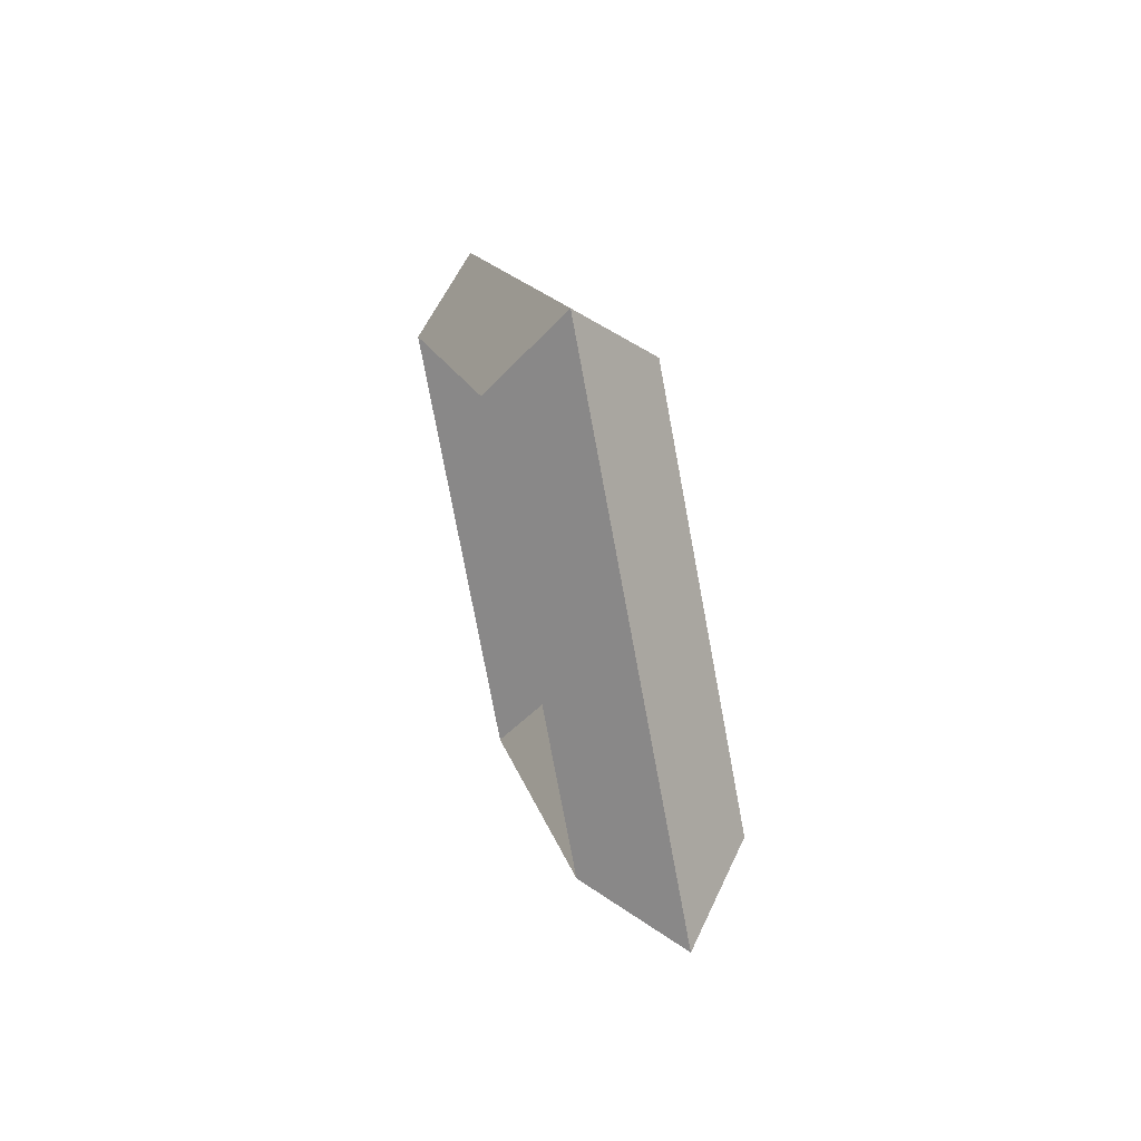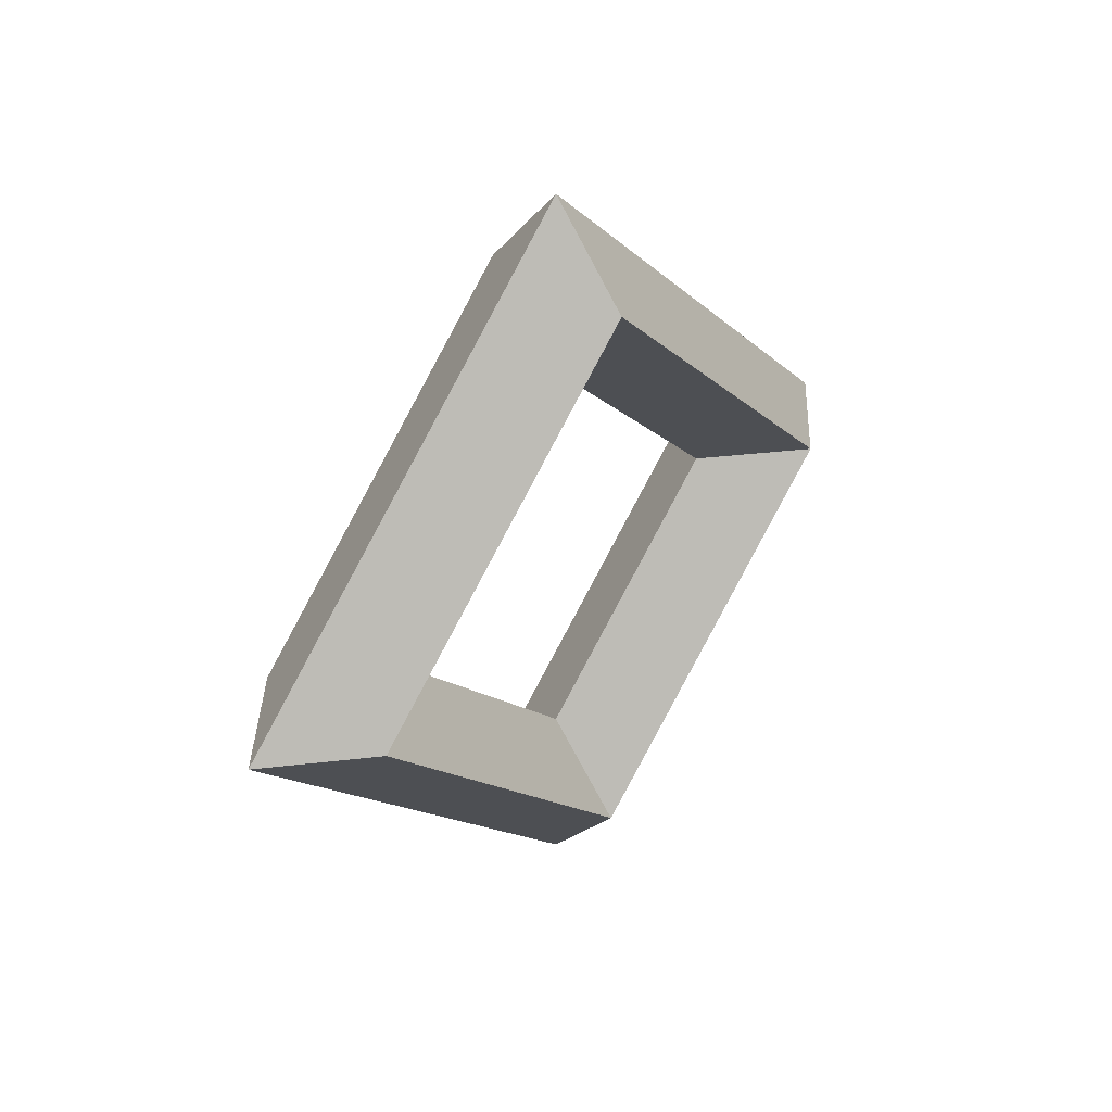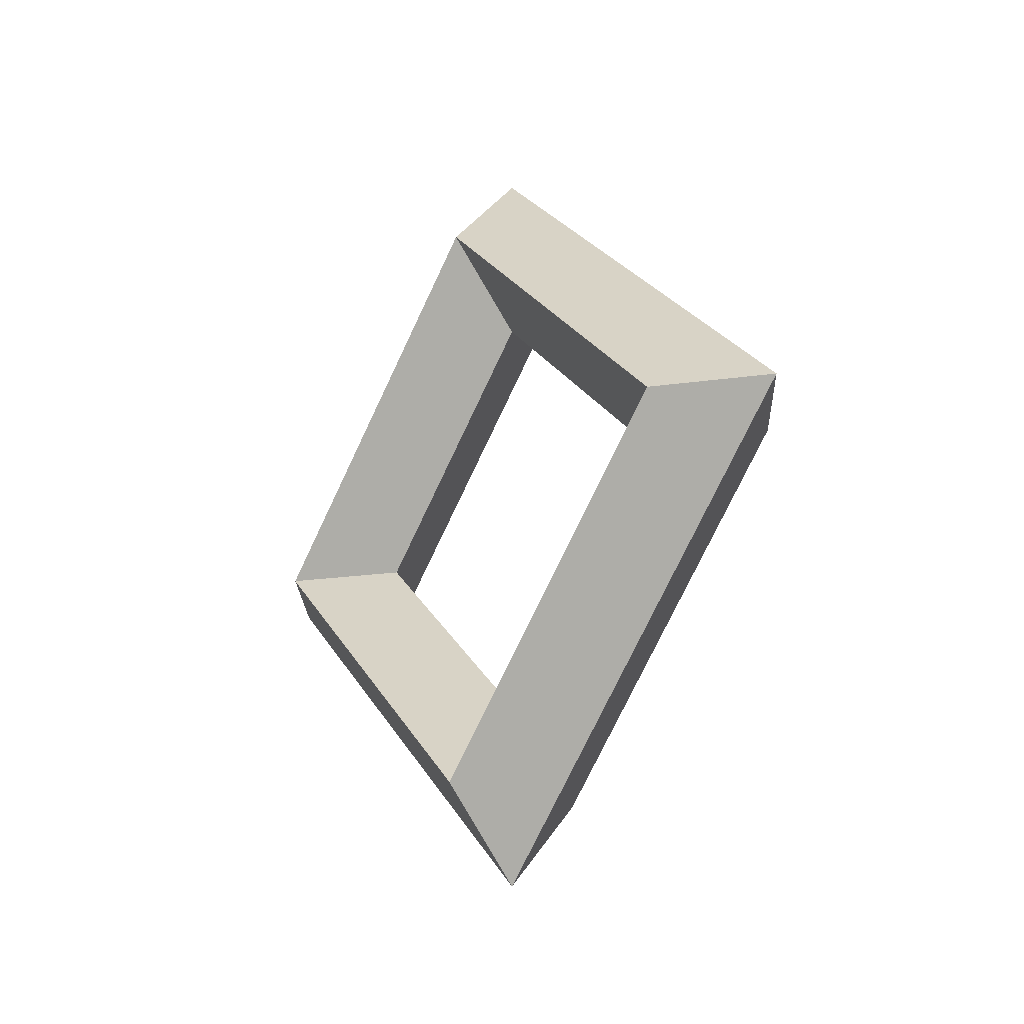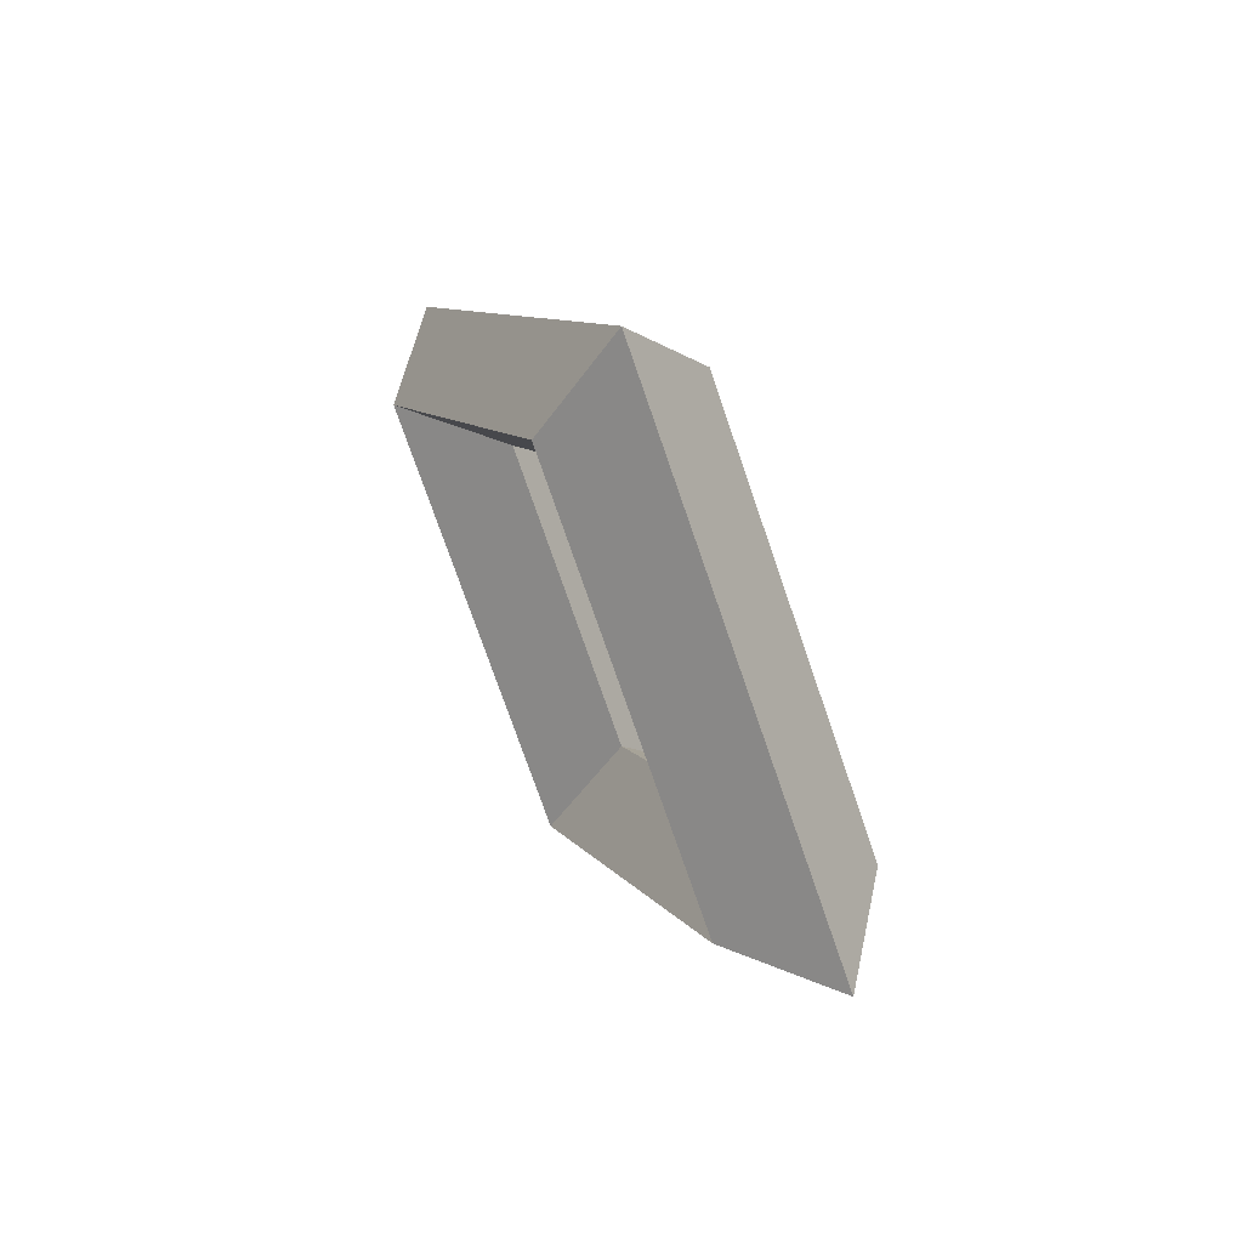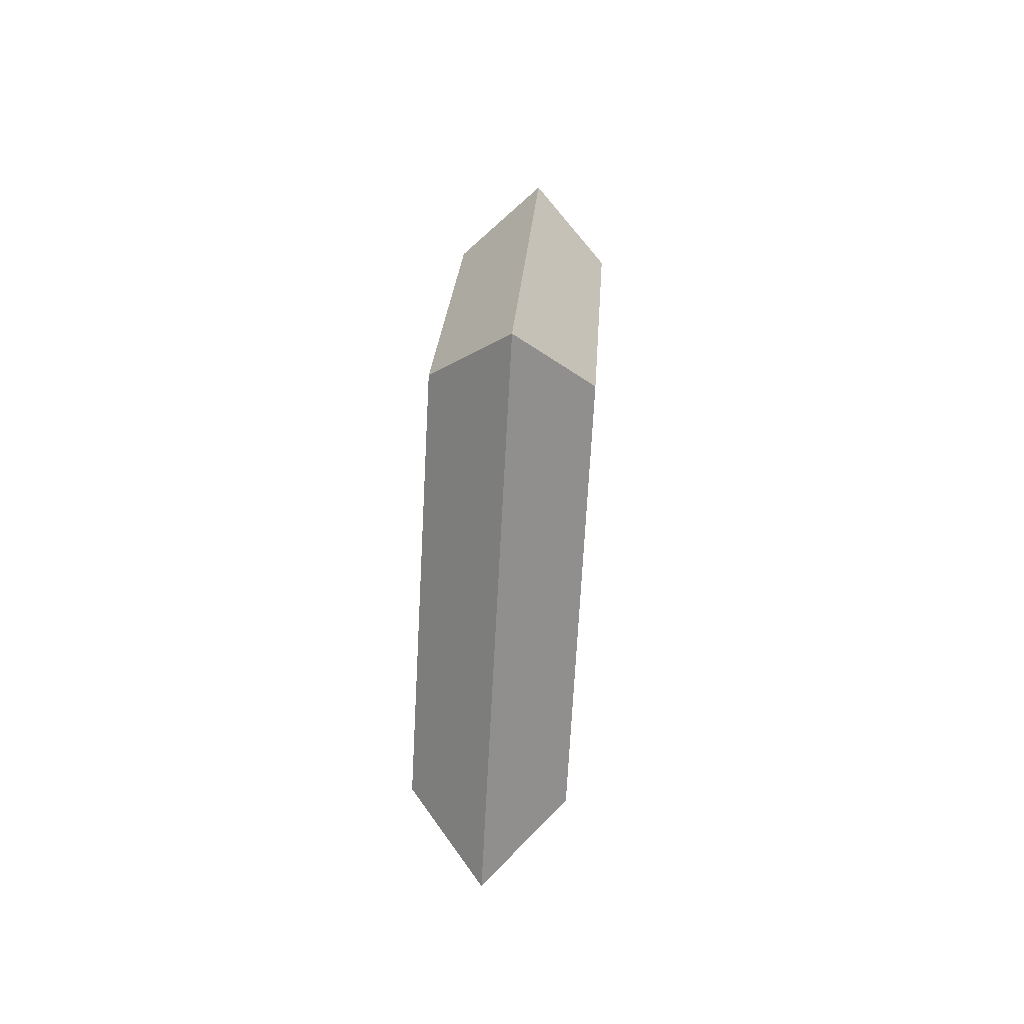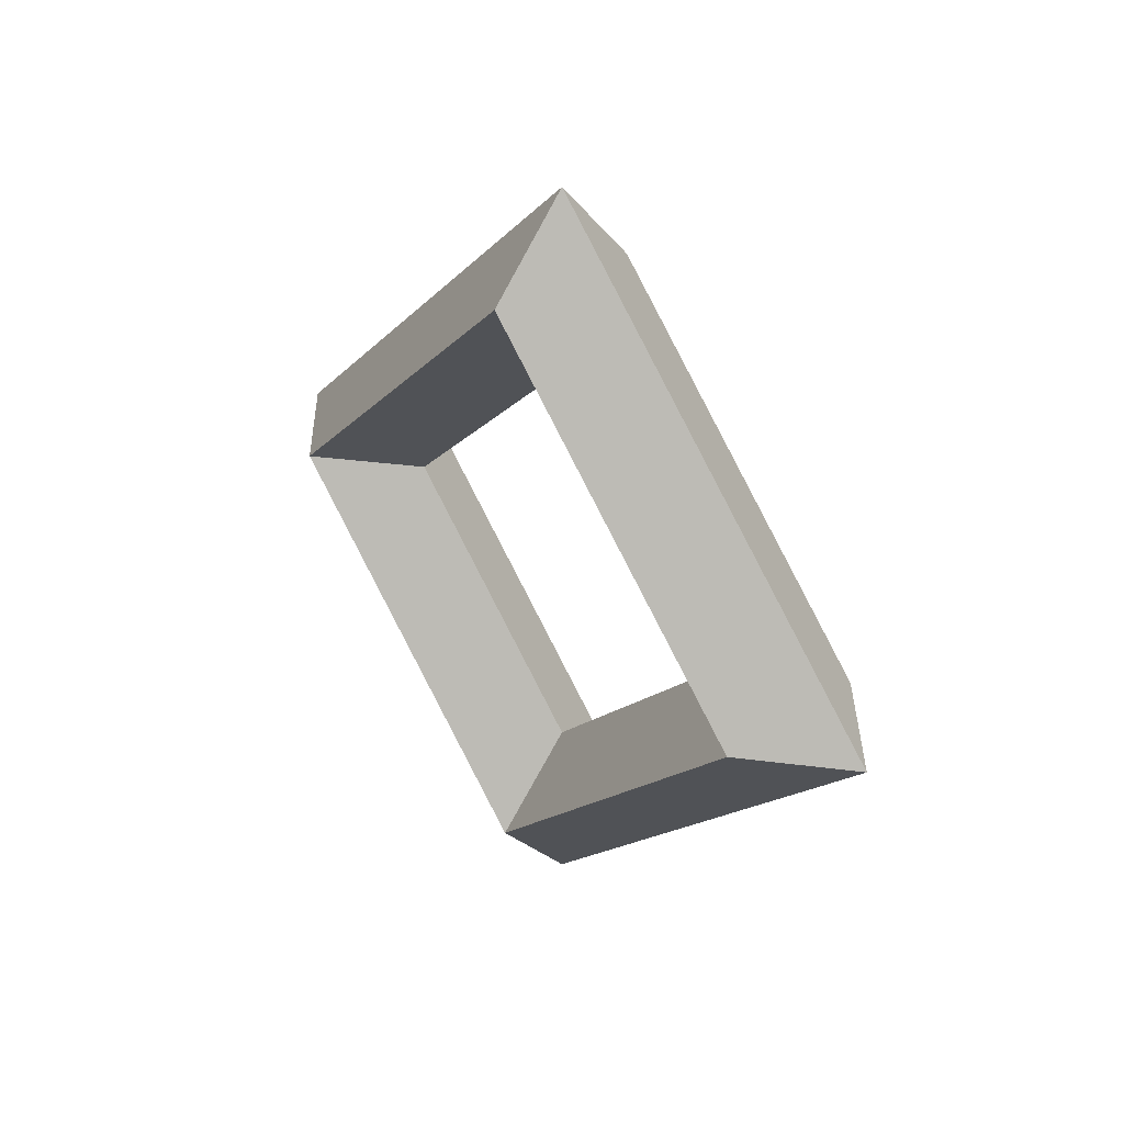
<metadata>
{"format":"obj","ext":"obj","renderer":"f3d","projection":"perspective","resolution":1024,"background":"white","views":[{"elev":58.3,"azim":165.0,"up":"+Z"},{"elev":38.7,"azim":-138.0,"up":"+Y"},{"elev":-23.5,"azim":-37.3,"up":"+Z"},{"elev":57.0,"azim":-27.4,"up":"+Y"},{"elev":66.9,"azim":-175.7,"up":"+Z"},{"elev":36.4,"azim":139.3,"up":"+Y"}]}
</metadata>
<code>
g arch_4_4
v -0 -1.5 0
v 0.75 -2.4 -0
v 0.75 0.6 3
v 0 0.6 2.1
v -0 -3.3 0
v 0 0.6 3.9
v -0.75 -2.4 0
v -0.75 0.6 3
v 0.75 3.6 -0
v 0 2.7 -0
v 0 4.5 -0
v -0.75 3.6 0
v 0.75 0.6 -3
v -0 0.6 -2.1
v -0 0.6 -3.9
v -0.75 0.6 -3
f 4 3 2 1
f 3 6 5 2
f 6 8 7 5
f 8 4 1 7
f 10 9 3 4
f 9 11 6 3
f 11 12 8 6
f 12 10 4 8
f 14 13 9 10
f 13 15 11 9
f 15 16 12 11
f 16 14 10 12
f 1 2 13 14
f 2 5 15 13
f 5 7 16 15
f 7 1 14 16

</code>
